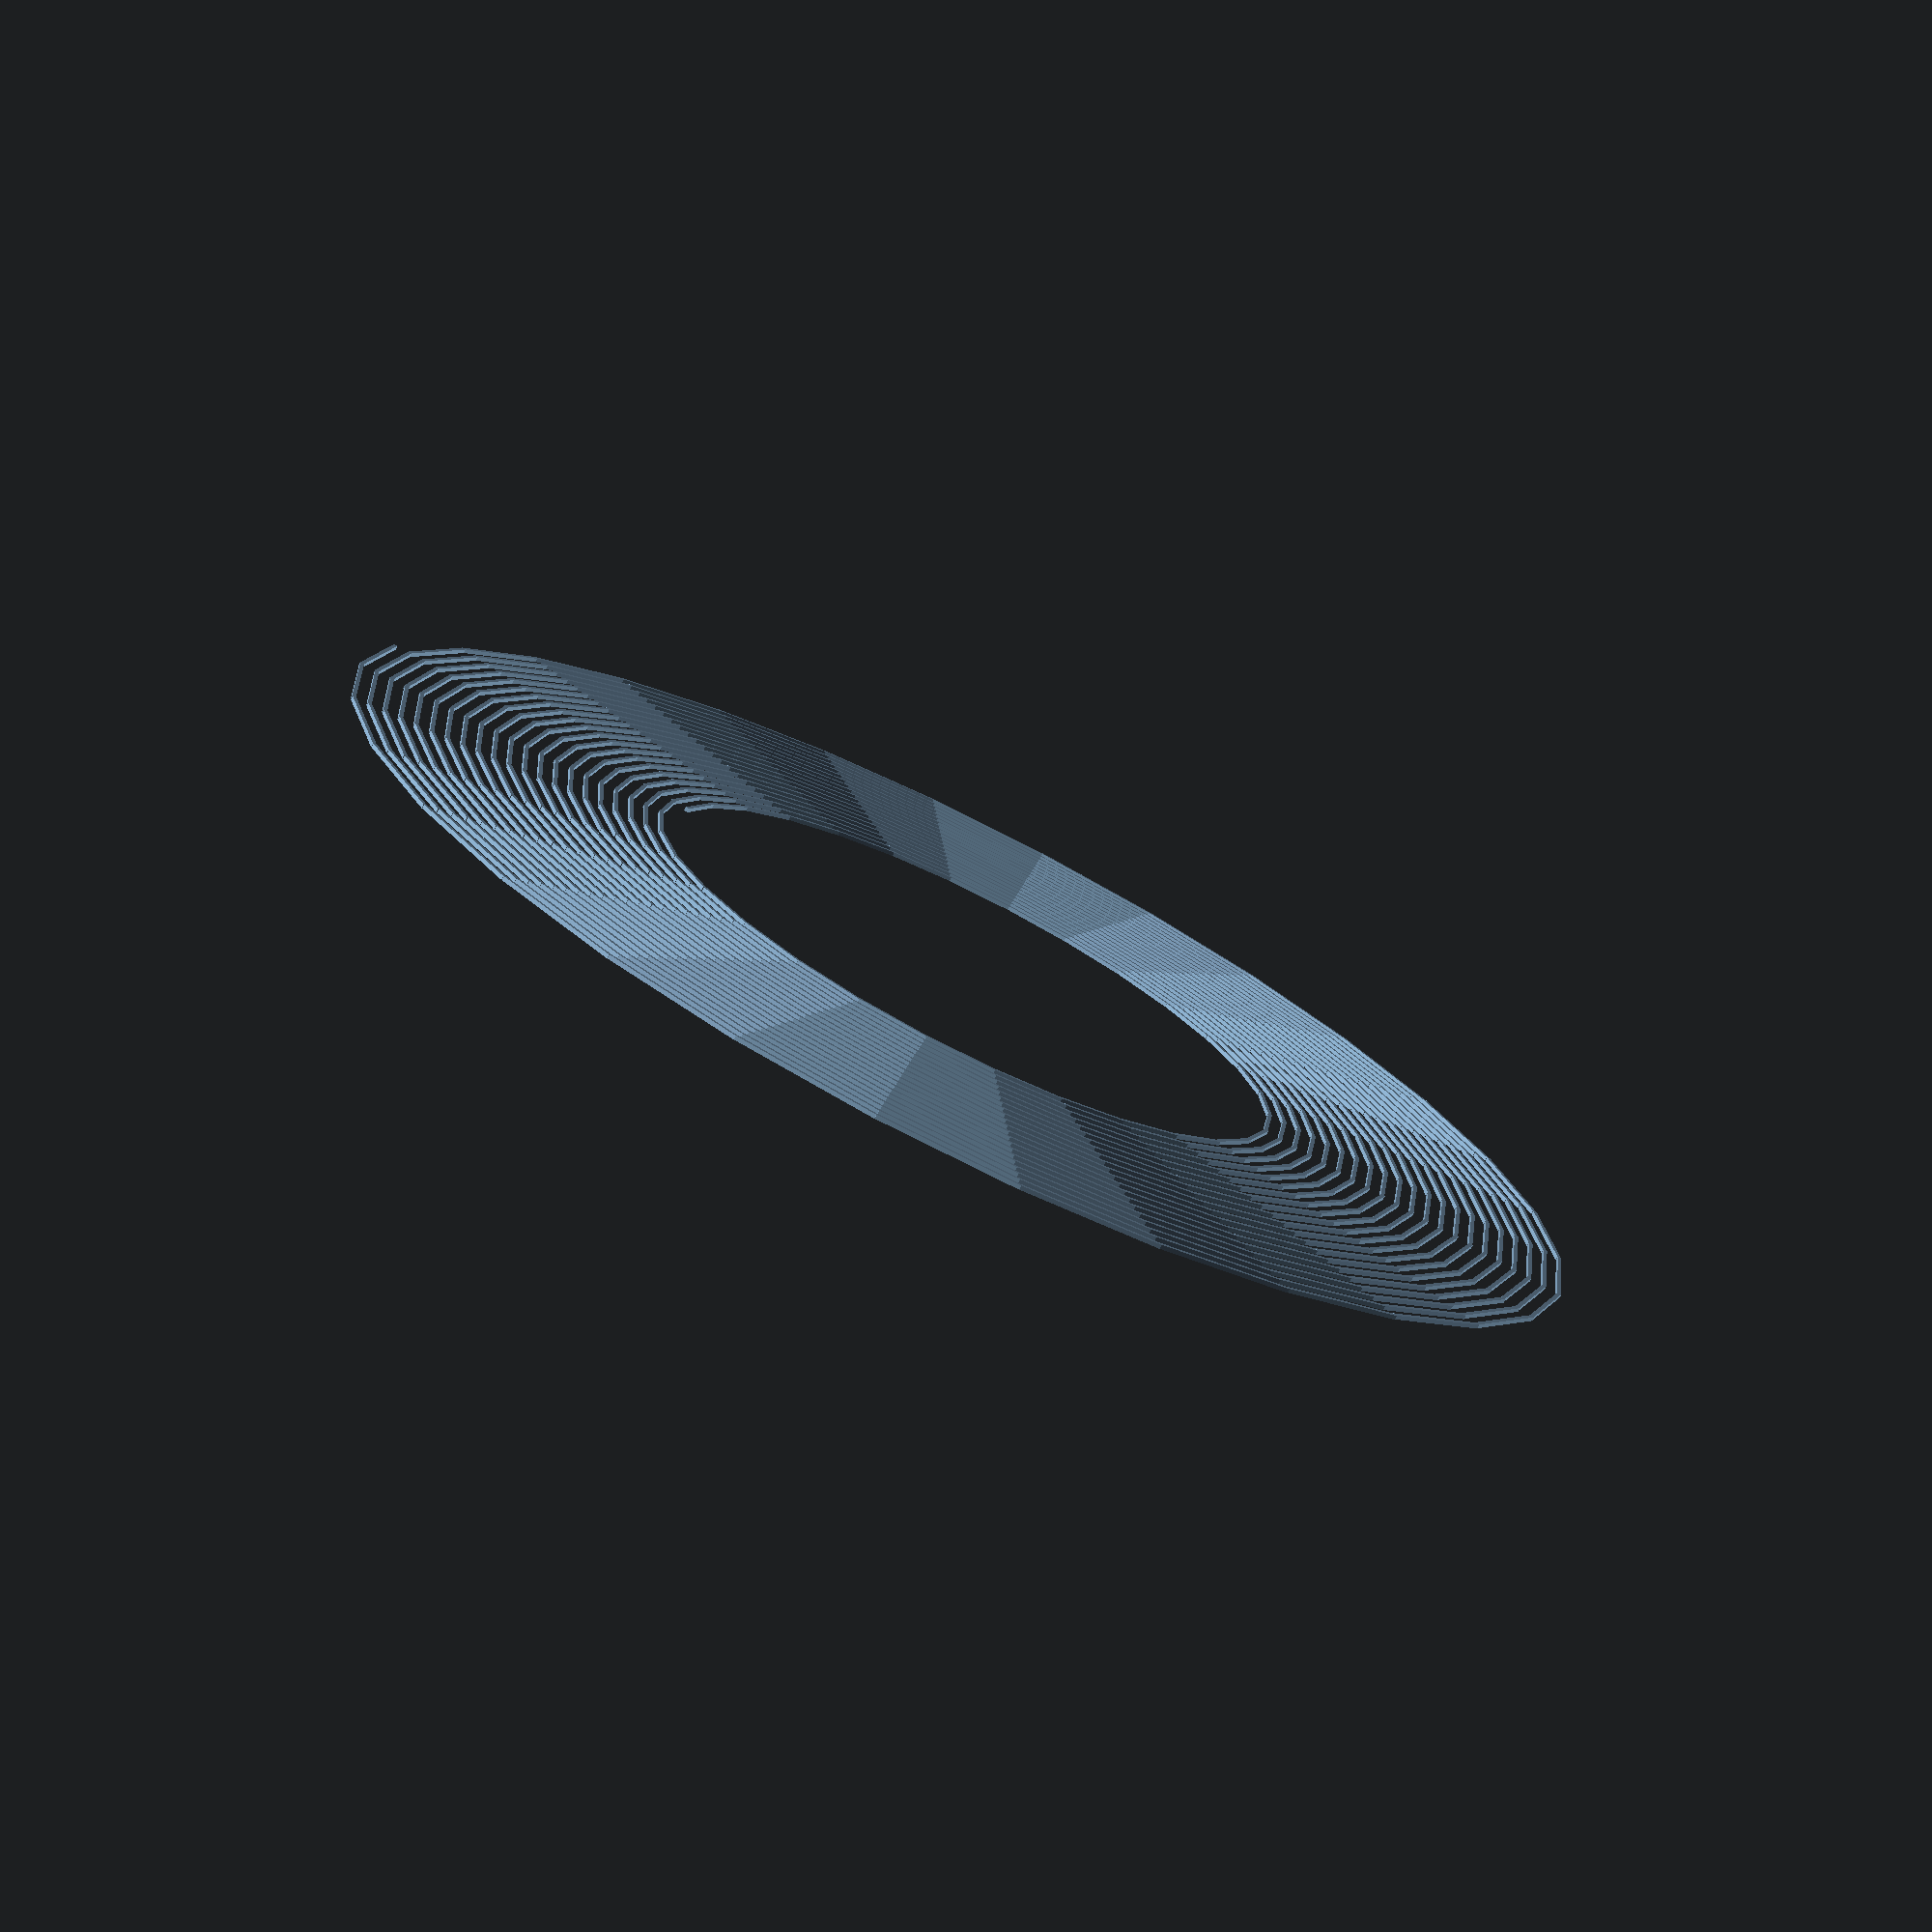
<openscad>
//
// Copyright (C) 2016, Jason S. McMullan <jason.mcmullan@gmail.com>
// All rights reserved.
//
// Licensed under the MIT License:
//
// Permission is hereby granted, free of charge, to any person obtaining
// a copy of this software and associated documentation files (the "Software"),
// to deal in the Software without restriction, including without limitation
// the rights to use, copy, modify, merge, publish, distribute, sublicense,
// and/or sell copies of the Software, and to permit persons to whom the
// Software is furnished to do so, subject to the following conditions:
//
// The above copyright notice and this permission notice shall be included
// in all copies or substantial portions of the Software.
//
// THE SOFTWARE IS PROVIDED "AS IS", WITHOUT WARRANTY OF ANY KIND, EXPRESS OR
// IMPLIED, INCLUDING BUT NOT LIMITED TO THE WARRANTIES OF MERCHANTABILITY,
// FITNESS FOR A PARTICULAR PURPOSE AND NONINFRINGEMENT. IN NO EVENT SHALL THE
// AUTHORS OR COPYRIGHT HOLDERS BE LIABLE FOR ANY CLAIM, DAMAGES OR OTHER
// LIABILITY, WHETHER IN AN ACTION OF CONTRACT, TORT OR OTHERWISE, ARISING
// FROM, OUT OF OR IN CONNECTION WITH THE SOFTWARE OR THE USE OR OTHER
// DEALINGS IN THE SOFTWARE.
//
// All units are in mm


// Nozzle width (mm)
nozzle = 0.5;

// Start radius (mm)
start_radius = 40; // [0:290]

// Bed radius (mm)
bed_radius = 80; // [10:300]

// Segments per spiral
segments = 30; // [12:60]

module calibration_spiral(nozzle = 0.5, start_radius = 40, bed_radius = 80, segments = 30)
{
    for (r = [start_radius:nozzle*4:bed_radius]) {
        diameter = bed_radius * PI * 2;
        for (a = [0:360/segments:360-360/segments]) {
            radius = r + nozzle*4*a/360;
            diameter = radius * PI * 2;
            length = diameter / segments + 0.1;
            rotate([0, 0, a])
                translate([radius - nozzle/2, -length / 2, 0]) cube([nozzle, length, nozzle]);
        }
    }
}

calibration_spiral(nozzle, start_radius, bed_radius, segments);

</openscad>
<views>
elev=75.3 azim=340.1 roll=153.3 proj=p view=solid
</views>
